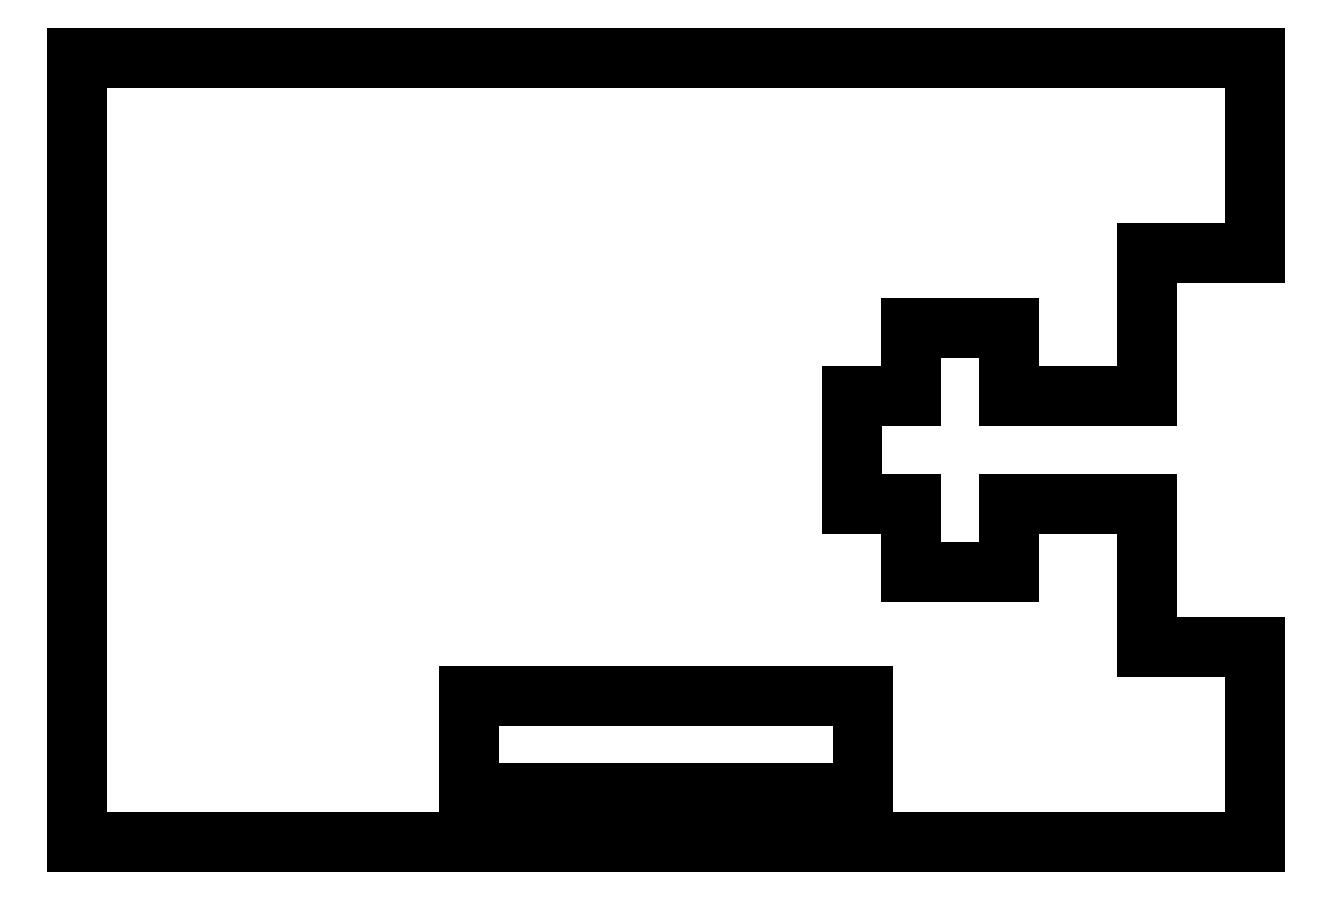
<metadata>
{"format":"dxf","ext":"dxf","renderer":"ezdxf+matplotlib","layout":"modelspace","background":"white","min_lineweight":24,"dpi":150}
</metadata>
<code>
0
SECTION
2
ENTITIES
0
LINE
8
VISIBLE
10
-2.524
20
1.041
30
0
11
-1.024
21
1.041
31
0
0
LINE
8
VISIBLE
10
-1.162
20
0.6095
30
0
11
-1.337
21
0.6095
31
0
0
LINE
8
VISIBLE
10
-1.337
20
0.6095
30
0
11
-1.337
21
0.6968
31
0
0
LINE
8
VISIBLE
10
-1.337
20
0.6968
30
0
11
-1.462
21
0.6968
31
0
0
LINE
8
VISIBLE
10
-1.462
20
0.6968
30
0
11
-1.462
21
0.6095
31
0
0
LINE
8
VISIBLE
10
-1.462
20
0.6095
30
0
11
-1.537
21
0.6095
31
0
0
LINE
8
VISIBLE
10
-1.537
20
0.6095
30
0
11
-1.537
21
0.4715
31
0
0
LINE
8
VISIBLE
10
-1.537
20
0.4715
30
0
11
-1.462
21
0.4715
31
0
0
LINE
8
VISIBLE
10
-1.462
20
0.4715
30
0
11
-1.462
21
0.3843
31
0
0
LINE
8
VISIBLE
10
-1.462
20
0.3843
30
0
11
-1.337
21
0.3843
31
0
0
LINE
8
VISIBLE
10
-1.337
20
0.3843
30
0
11
-1.337
21
0.4715
31
0
0
LINE
8
VISIBLE
10
-1.337
20
0.4715
30
0
11
-1.162
21
0.4715
31
0
0
LINE
8
VISIBLE
10
-1.162
20
0.4715
30
0
11
-1.162
21
0.2905
31
0
0
LINE
8
VISIBLE
10
-1.162
20
0.2905
30
0
11
-1.024
21
0.2905
31
0
0
LINE
8
VISIBLE
10
-1.024
20
0.2905
30
0
11
-1.024
21
0.04052
31
0
0
LINE
8
VISIBLE
10
-1.024
20
0.04052
30
0
11
-2.524
21
0.04052
31
0
0
LINE
8
VISIBLE
10
-2.524
20
0.04052
30
0
11
-2.524
21
1.041
31
0
0
LINE
8
VISIBLE
10
-1.162
20
0.6095
30
0
11
-1.162
21
0.7905
31
0
0
LINE
8
VISIBLE
10
-1.162
20
0.7905
30
0
11
-1.024
21
0.7905
31
0
0
LINE
8
VISIBLE
10
-1.024
20
0.7905
30
0
11
-1.024
21
1.041
31
0
0
LINE
8
VISIBLE
10
-2.024
20
0.228
30
0
11
-1.524
21
0.228
31
0
0
LINE
8
VISIBLE
10
-2.024
20
0.103
30
0
11
-1.524
21
0.103
31
0
0
LINE
8
VISIBLE
10
-2.024
20
0.228
30
0
11
-2.024
21
0.103
31
0
0
LINE
8
VISIBLE
10
-1.524
20
0.228
30
0
11
-1.524
21
0.103
31
0
0
ENDSEC
0
EOF

</code>
